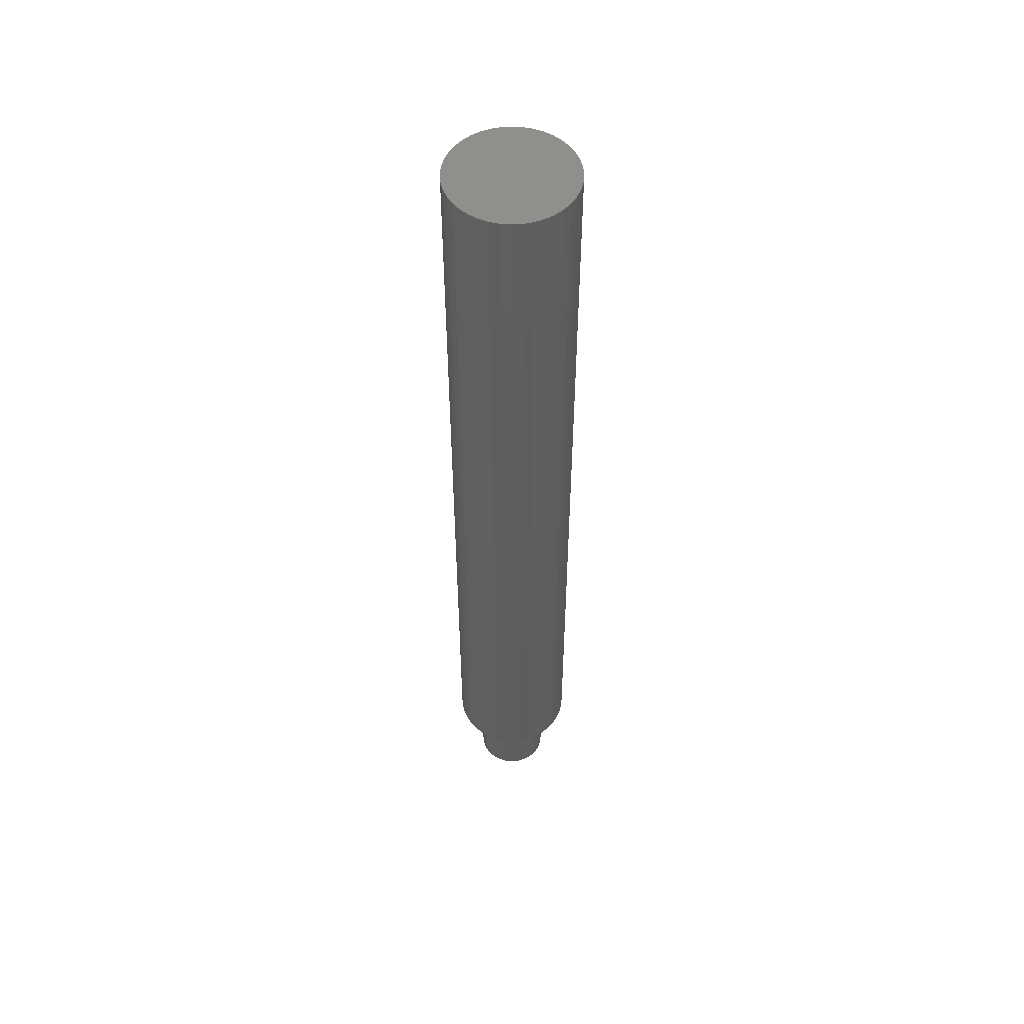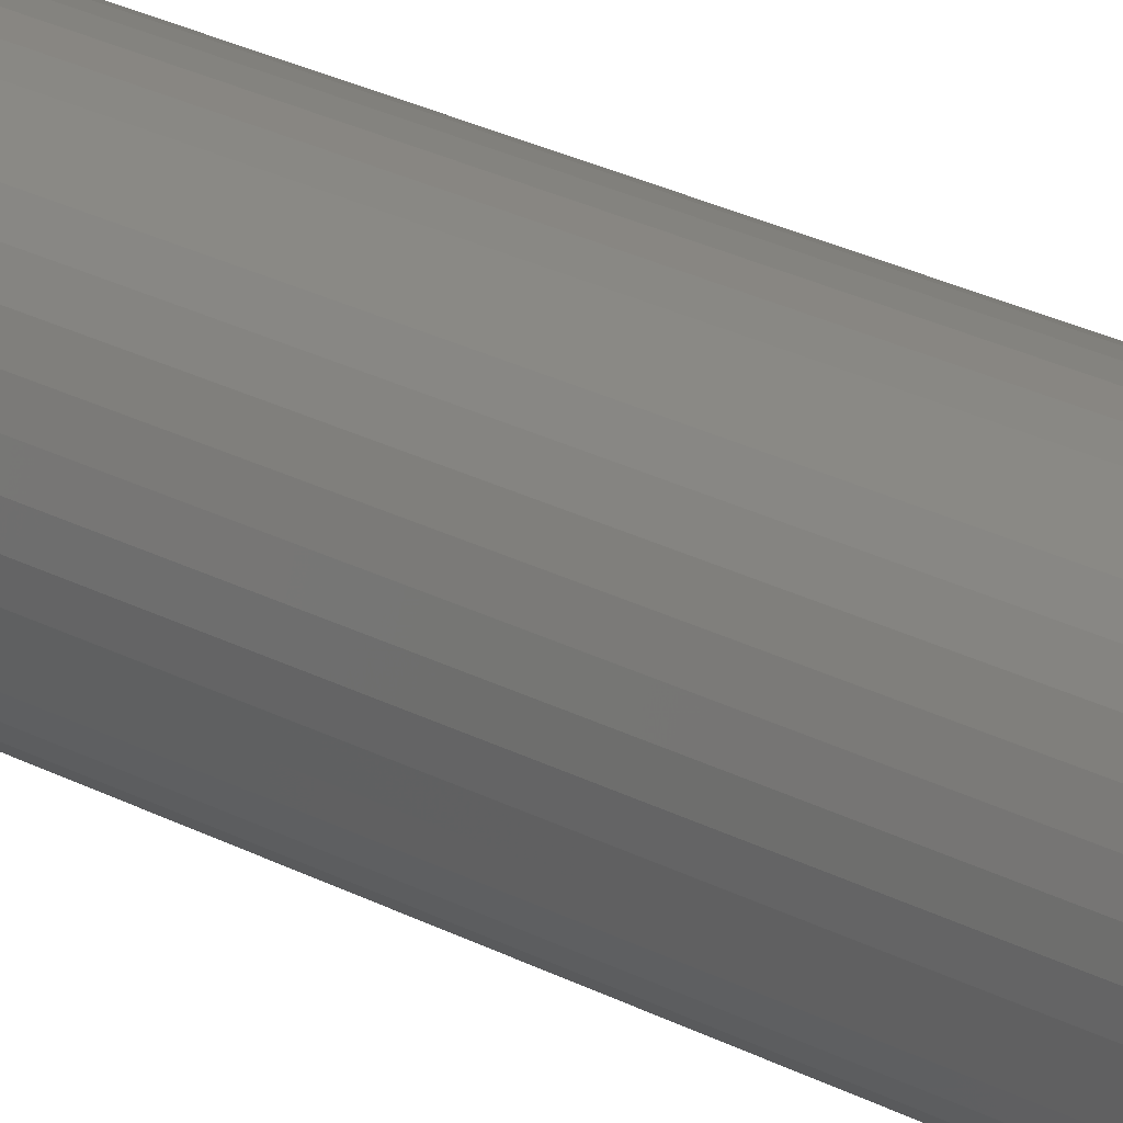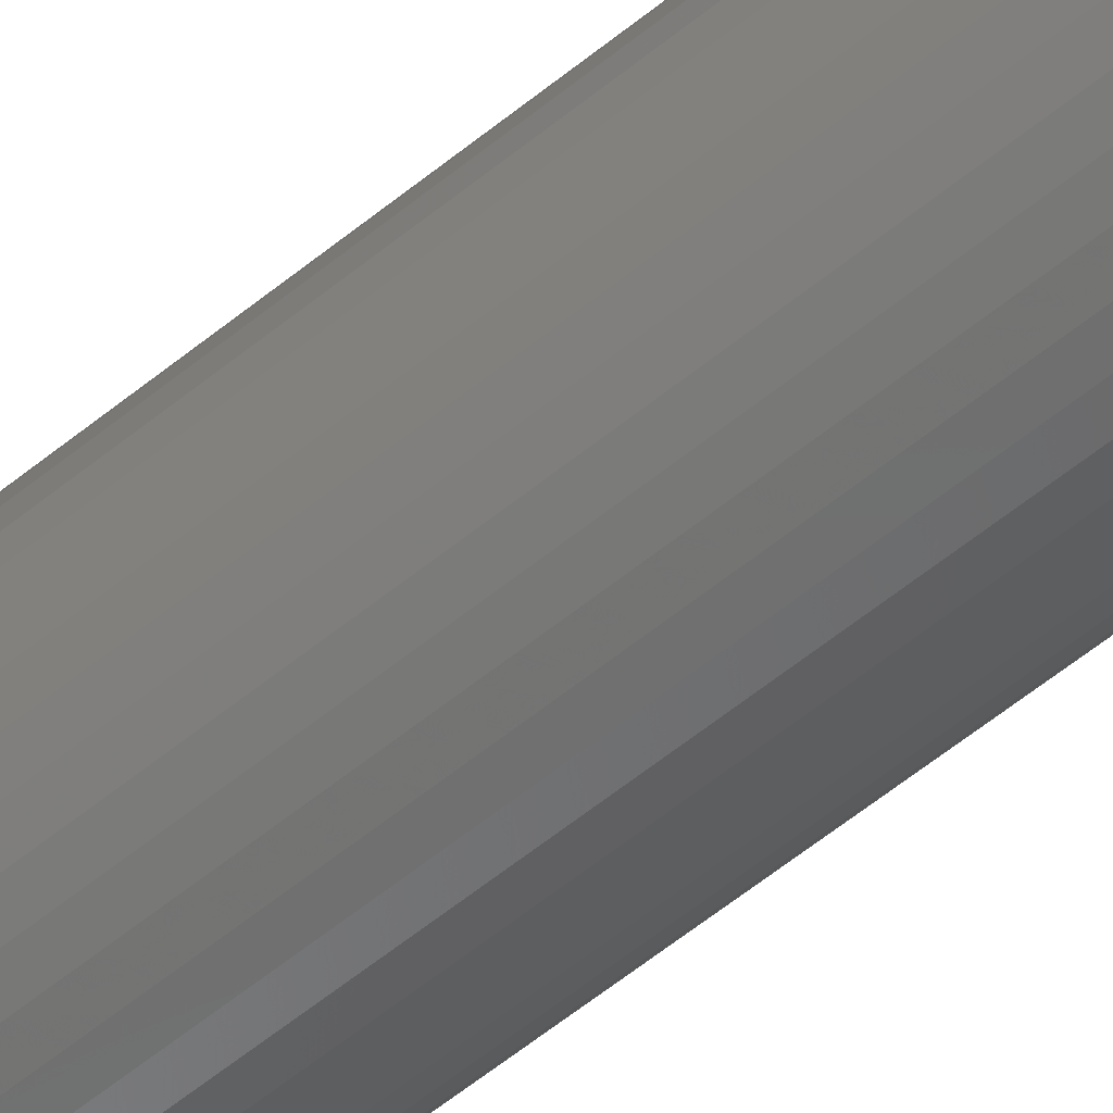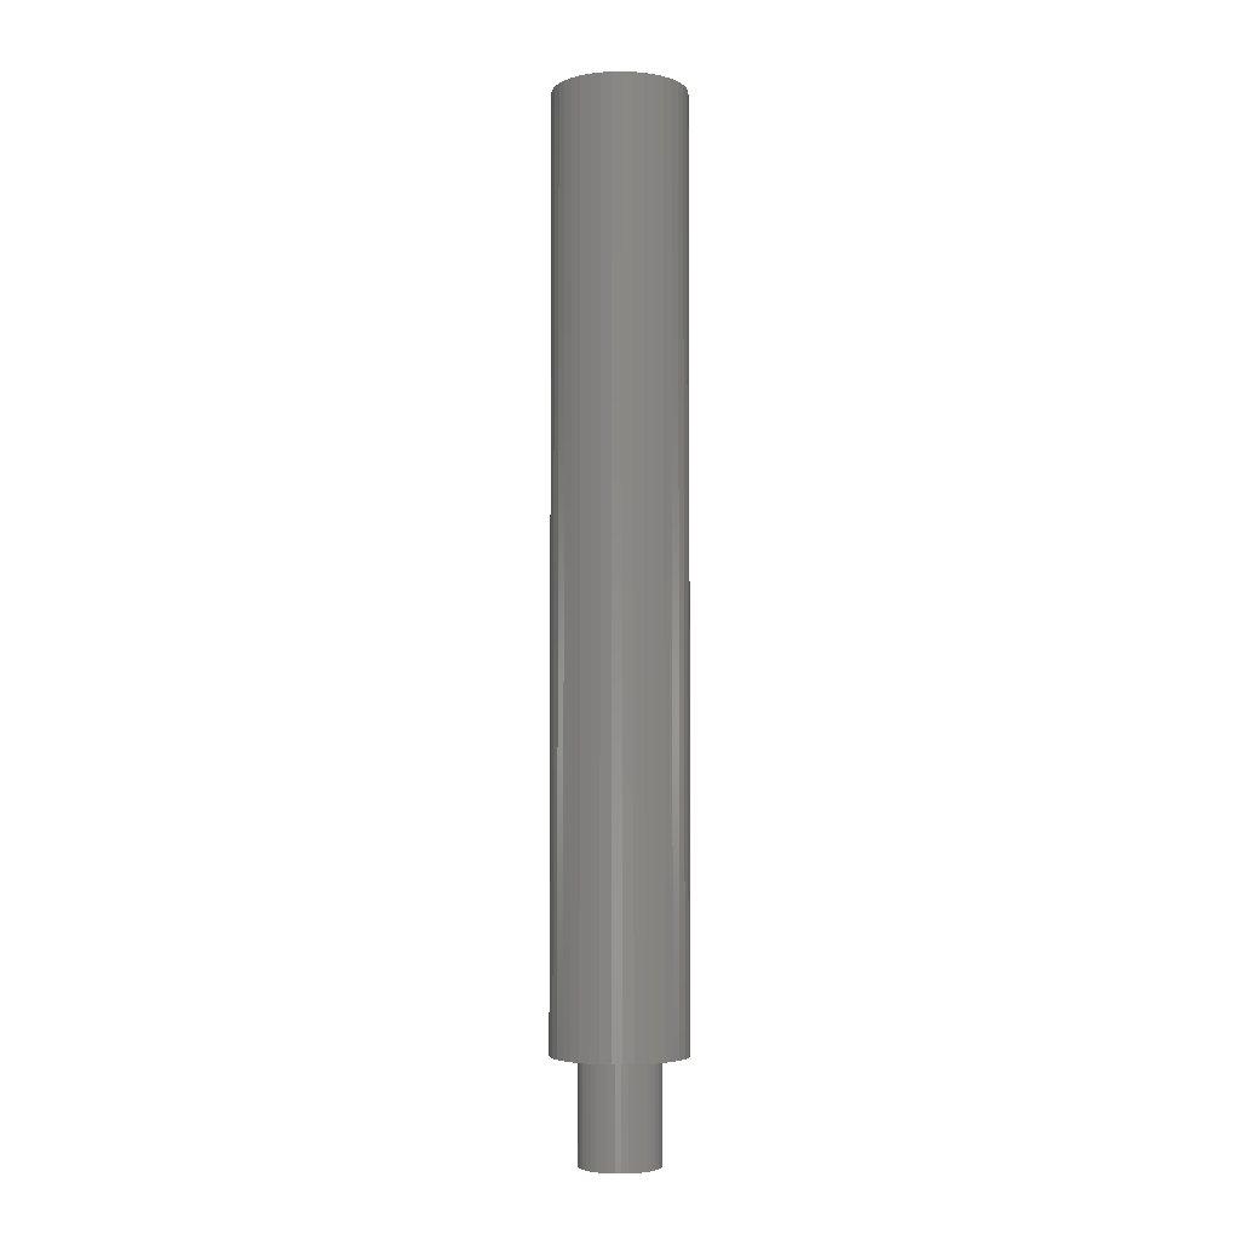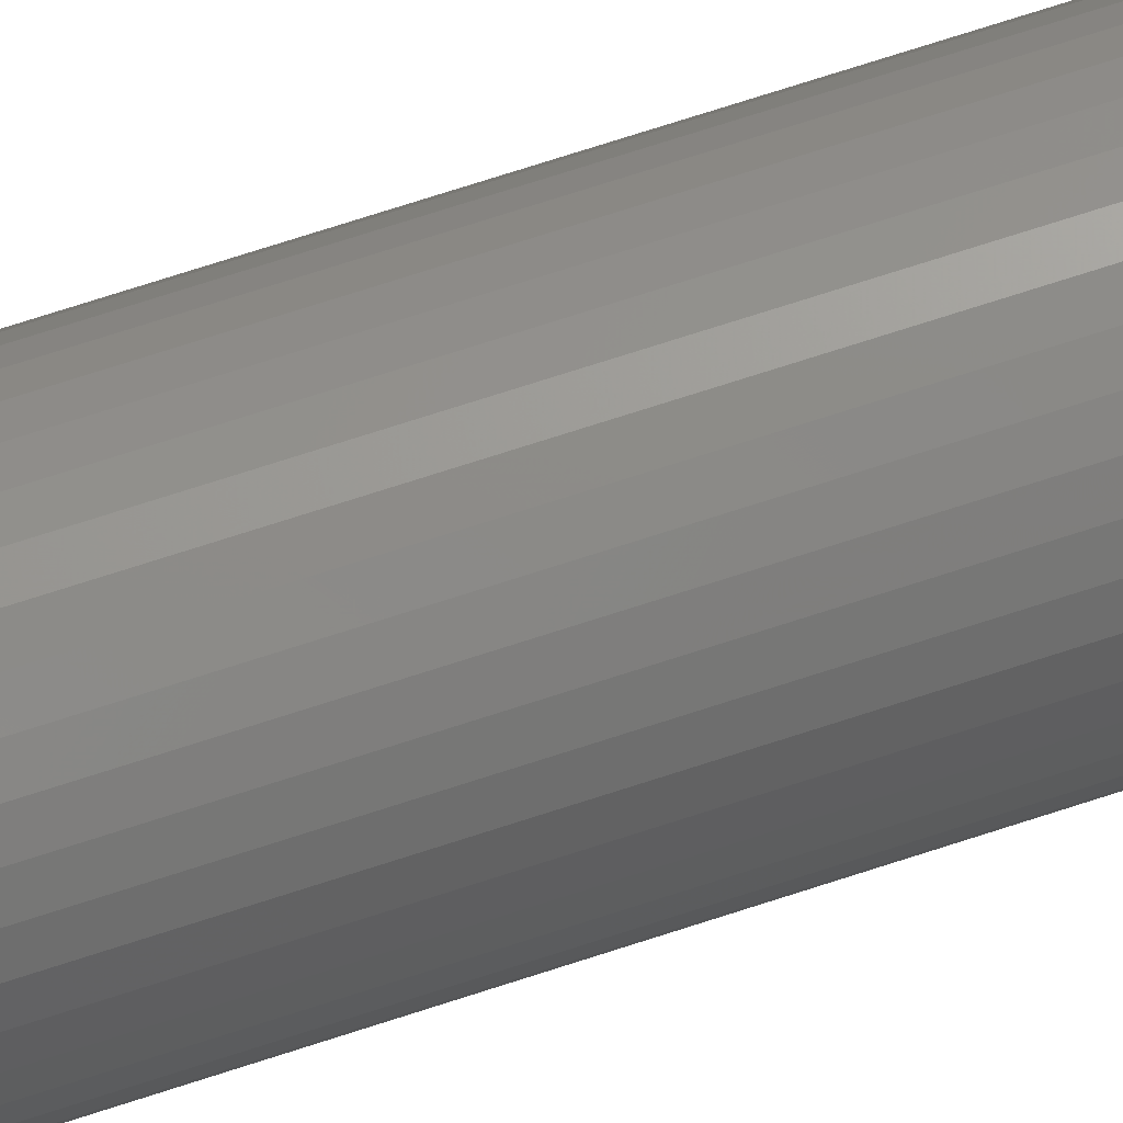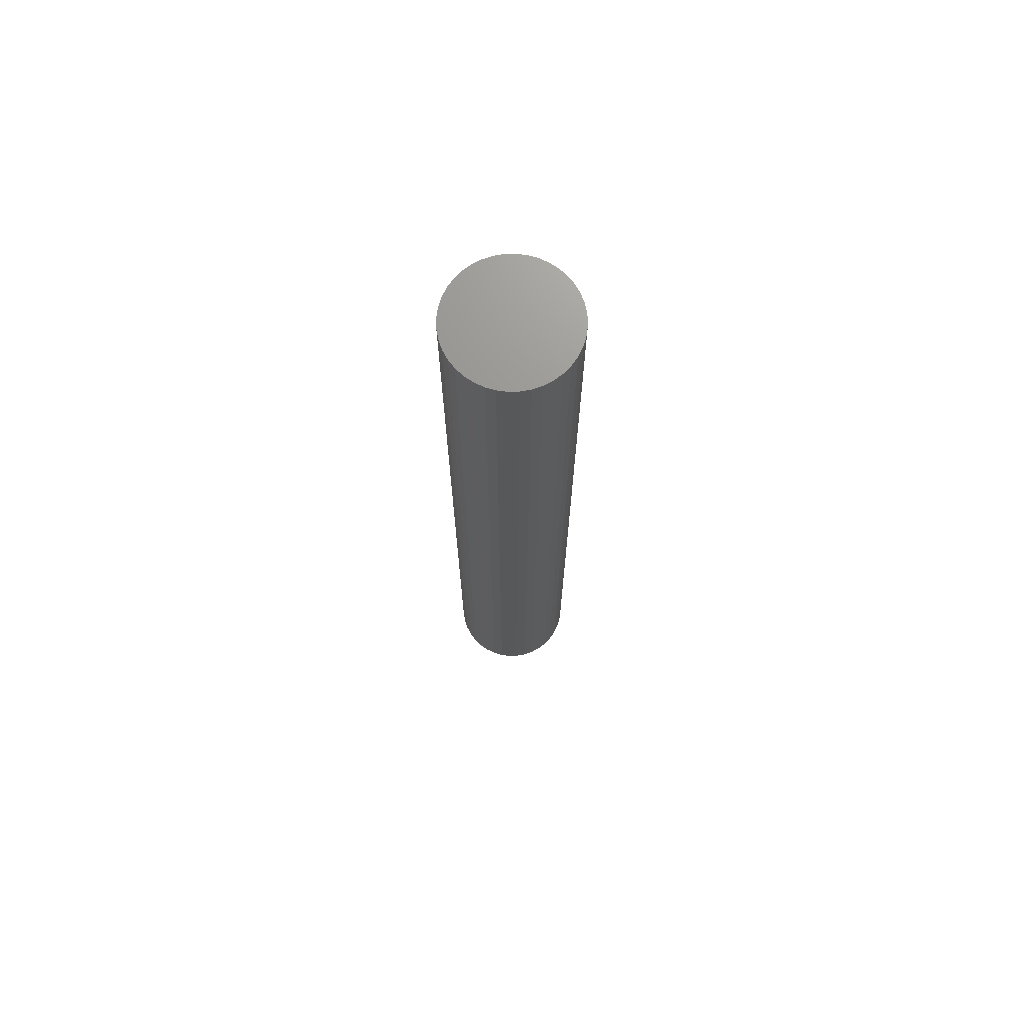
<metadata>
{"format":"stl","ext":"stl","renderer":"f3d","projection":"perspective","resolution":1024,"background":"white","views":[{"elev":52.6,"azim":-8.9,"up":"+Z"},{"elev":21.2,"azim":135.5,"up":"+Y"},{"elev":-57.4,"azim":130.5,"up":"+Y"},{"elev":-4.2,"azim":124.0,"up":"+Z"},{"elev":71.5,"azim":71.9,"up":"+Y"},{"elev":71.0,"azim":-141.0,"up":"+Z"}]}
</metadata>
<code>
# stl→obj: 160 verts, 316 faces
v 1.474 -0.479 5.59
v 1.531 -0.2425 1.6
v 1.531 -0.2425 5.59
v 1.474 -0.479 1.6
v 1.531 0.2425 5.59
v 1.474 0.479 1.6
v 1.474 0.479 5.59
v 1.531 0.2425 1.6
v 1.55 0 5.59
v 1.55 0 1.6
v -1.381 0.7037 1.6
v -1.254 0.9111 5.59
v -1.254 0.9111 1.6
v -1.381 0.7037 5.59
v 0.2425 1.531 1.6
v 0 1.55 5.59
v 0.2425 1.531 5.59
v 0 1.55 1.6
v -1.254 -0.9111 1.6
v -1.381 -0.7037 5.59
v -1.381 -0.7037 1.6
v -1.254 -0.9111 5.59
v -1.474 -0.479 1.6
v -1.531 -0.2425 5.59
v -1.531 -0.2425 1.6
v -1.474 -0.479 5.59
v 1.096 -1.096 5.59
v 1.254 -0.9111 1.6
v 1.254 -0.9111 5.59
v 1.096 -1.096 1.6
v 0.2425 -1.531 1.6
v 0.479 -1.474 5.59
v 0.2425 -1.531 5.59
v 0.479 -1.474 1.6
v -1.096 -1.096 1.6
v -0.9111 -1.254 5.59
v -1.096 -1.096 5.59
v -0.9111 -1.254 1.6
v 1.381 -0.7037 5.59
v 1.381 -0.7037 1.6
v -1.531 0.2425 1.6
v -1.474 0.479 5.59
v -1.474 0.479 1.6
v -1.531 0.2425 5.59
v 1.096 1.096 1.6
v 0.9111 1.254 5.59
v 1.096 1.096 5.59
v 0.9111 1.254 1.6
v -1.55 0 5.59
v -1.55 0 1.6
v 0.7037 -1.381 5.59
v 0.7037 -1.381 1.6
v -0.7037 -1.381 1.6
v -0.479 -1.474 5.59
v -0.7037 -1.381 5.59
v -0.479 -1.474 1.6
v -1.096 1.096 5.59
v -1.096 1.096 1.6
v -0.2425 -1.531 5.59
v -0.2425 -1.531 1.6
v -0.9111 1.254 1.6
v -0.9111 1.254 5.59
v 0 -1.55 5.59
v 0 -1.55 1.6
v 1.254 0.9111 5.59
v 1.254 0.9111 1.6
v 0.7037 1.381 1.6
v 0.479 1.474 5.59
v 0.7037 1.381 5.59
v 0.479 1.474 1.6
v -0.479 1.474 1.6
v -0.7037 1.381 5.59
v -0.479 1.474 5.59
v -0.7037 1.381 1.6
v 0.9111 -1.254 5.59
v 0.9111 -1.254 1.6
v -0.2425 1.531 1.6
v -0.2425 1.531 5.59
v 1.381 0.7037 5.59
v 1.381 0.7037 1.6
v 2.568 0.4067 41.59
v 2.473 0.8034 5.59
v 2.473 0.8034 41.59
v 2.568 0.4067 5.59
v 2.6 0 41.59
v 2.6 0 5.59
v 1.18 -2.317 5.59
v 1.528 -2.103 41.59
v 1.18 -2.317 41.59
v 1.528 -2.103 5.59
v 2.103 1.528 41.59
v 1.838 1.838 5.59
v 1.838 1.838 41.59
v 2.103 1.528 5.59
v 0 -2.6 5.59
v 0.4067 -2.568 41.59
v 0 -2.6 41.59
v 0.4067 -2.568 5.59
v 2.568 -0.4067 41.59
v 2.568 -0.4067 5.59
v -2.103 -1.528 5.59
v -2.317 -1.18 41.59
v -2.317 -1.18 5.59
v -2.103 -1.528 41.59
v 0.8034 -2.473 41.59
v 0.8034 -2.473 5.59
v -2.473 -0.8034 5.59
v -2.568 -0.4067 41.59
v -2.568 -0.4067 5.59
v -2.473 -0.8034 41.59
v -1.528 2.103 5.59
v -1.838 1.838 41.59
v -1.528 2.103 41.59
v -1.838 1.838 5.59
v 1.18 2.317 5.59
v 0.8034 2.473 41.59
v 1.18 2.317 41.59
v 0.8034 2.473 5.59
v 2.473 -0.8034 41.59
v 2.473 -0.8034 5.59
v 1.838 -1.838 41.59
v 1.838 -1.838 5.59
v 0.4067 2.568 5.59
v 0 2.6 41.59
v 0.4067 2.568 41.59
v 0 2.6 5.59
v -2.317 1.18 5.59
v -2.103 1.528 41.59
v -2.103 1.528 5.59
v -2.317 1.18 41.59
v -2.6 0 5.59
v -2.568 0.4067 41.59
v -2.568 0.4067 5.59
v -2.6 0 41.59
v 2.103 -1.528 5.59
v 2.103 -1.528 41.59
v -1.838 -1.838 5.59
v -1.838 -1.838 41.59
v 2.317 1.18 41.59
v 2.317 1.18 5.59
v -0.4067 2.568 41.59
v -0.4067 2.568 5.59
v -0.8034 -2.473 5.59
v -0.4067 -2.568 41.59
v -0.8034 -2.473 41.59
v -0.4067 -2.568 5.59
v -1.528 -2.103 41.59
v -1.528 -2.103 5.59
v -2.473 0.8034 5.59
v -2.473 0.8034 41.59
v 2.317 -1.18 5.59
v 2.317 -1.18 41.59
v 1.528 2.103 41.59
v 1.528 2.103 5.59
v -1.18 -2.317 5.59
v -1.18 -2.317 41.59
v -0.8034 2.473 41.59
v -0.8034 2.473 5.59
v -1.18 2.317 41.59
v -1.18 2.317 5.59
f 1 2 3
f 2 1 4
f 5 6 7
f 6 5 8
f 9 8 5
f 8 9 10
f 11 12 13
f 12 11 14
f 15 16 17
f 16 15 18
f 19 20 21
f 20 19 22
f 23 24 25
f 24 23 26
f 27 28 29
f 28 27 30
f 31 32 33
f 32 31 34
f 35 36 37
f 36 35 38
f 39 4 1
f 4 39 40
f 41 42 43
f 42 41 44
f 45 46 47
f 46 45 48
f 25 49 50
f 49 25 24
f 29 40 39
f 40 29 28
f 34 51 32
f 51 34 52
f 53 54 55
f 54 53 56
f 13 57 58
f 57 13 12
f 56 59 54
f 59 56 60
f 61 57 62
f 57 61 58
f 60 63 59
f 63 60 64
f 65 45 47
f 45 65 66
f 67 68 69
f 68 67 70
f 64 33 63
f 33 64 31
f 71 72 73
f 72 71 74
f 50 44 41
f 44 50 49
f 52 75 51
f 75 52 76
f 3 10 9
f 10 3 2
f 48 69 46
f 69 48 67
f 76 27 75
f 27 76 30
f 43 14 11
f 14 43 42
f 77 73 78
f 73 77 71
f 18 78 16
f 78 18 77
f 35 22 19
f 22 35 37
f 70 17 68
f 17 70 15
f 79 66 65
f 66 79 80
f 7 80 79
f 80 7 6
f 74 62 72
f 62 74 61
f 21 26 23
f 26 21 20
f 2 8 10
f 4 8 2
f 4 6 8
f 40 6 4
f 40 80 6
f 28 80 40
f 28 66 80
f 30 66 28
f 30 45 66
f 76 45 30
f 76 48 45
f 52 48 76
f 52 67 48
f 34 67 52
f 34 70 67
f 31 70 34
f 31 15 70
f 64 15 31
f 64 18 15
f 60 18 64
f 60 77 18
f 56 77 60
f 56 71 77
f 53 71 56
f 53 74 71
f 38 74 53
f 38 61 74
f 35 61 38
f 35 58 61
f 19 58 35
f 19 13 58
f 21 13 19
f 21 11 13
f 23 11 21
f 23 43 11
f 25 43 23
f 25 41 43
f 41 25 50
f 38 55 36
f 55 38 53
f 81 82 83
f 82 81 84
f 85 84 81
f 84 85 86
f 87 88 89
f 88 87 90
f 91 92 93
f 92 91 94
f 95 96 97
f 96 95 98
f 99 86 85
f 86 99 100
f 101 102 103
f 102 101 104
f 98 105 96
f 105 98 106
f 107 108 109
f 108 107 110
f 111 112 113
f 112 111 114
f 115 116 117
f 116 115 118
f 119 100 99
f 100 119 120
f 90 121 88
f 121 90 122
f 123 124 125
f 124 123 126
f 127 128 129
f 128 127 130
f 131 132 133
f 132 131 134
f 121 135 136
f 135 121 122
f 137 104 101
f 104 137 138
f 139 94 91
f 94 139 140
f 126 141 124
f 141 126 142
f 143 144 145
f 144 143 146
f 137 147 138
f 147 137 148
f 149 130 127
f 130 149 150
f 109 134 131
f 134 109 108
f 118 125 116
f 125 118 123
f 136 151 152
f 151 136 135
f 133 150 149
f 150 133 132
f 129 112 114
f 112 129 128
f 92 153 93
f 153 92 154
f 106 89 105
f 89 106 87
f 154 117 153
f 117 154 115
f 155 145 156
f 145 155 143
f 142 157 141
f 157 142 158
f 152 120 119
f 120 152 151
f 158 159 157
f 159 158 160
f 160 113 159
f 113 160 111
f 103 110 107
f 110 103 102
f 83 140 139
f 140 83 82
f 146 97 144
f 97 146 95
f 148 156 147
f 156 148 155
f 9 86 100
f 3 100 120
f 86 9 84
f 1 120 151
f 5 84 9
f 39 151 135
f 84 5 82
f 29 135 122
f 7 82 5
f 82 7 140
f 100 3 9
f 27 122 90
f 120 1 3
f 151 39 1
f 135 29 39
f 75 90 87
f 122 27 29
f 90 75 27
f 51 87 106
f 87 51 75
f 106 32 51
f 98 32 106
f 98 33 32
f 95 33 98
f 95 63 33
f 95 59 63
f 146 59 95
f 146 54 59
f 143 54 146
f 54 143 55
f 155 55 143
f 55 155 36
f 148 36 155
f 36 148 37
f 137 37 148
f 37 137 22
f 101 22 137
f 22 101 20
f 103 20 101
f 20 103 26
f 79 140 7
f 140 79 94
f 65 94 79
f 94 65 92
f 47 92 65
f 92 47 154
f 46 154 47
f 154 46 115
f 69 115 46
f 115 69 118
f 68 118 69
f 68 123 118
f 17 123 68
f 16 123 17
f 16 126 123
f 78 126 16
f 78 142 126
f 73 142 78
f 158 73 72
f 73 158 142
f 160 72 62
f 111 62 57
f 72 160 158
f 114 57 12
f 129 12 14
f 127 14 42
f 62 111 160
f 149 42 44
f 133 44 49
f 107 26 103
f 57 114 111
f 26 107 24
f 12 129 114
f 109 24 107
f 14 127 129
f 24 109 49
f 42 149 127
f 131 49 109
f 44 133 149
f 49 131 133
f 81 99 85
f 83 99 81
f 83 119 99
f 139 119 83
f 139 152 119
f 91 152 139
f 91 136 152
f 93 136 91
f 93 121 136
f 153 121 93
f 153 88 121
f 117 88 153
f 117 89 88
f 116 89 117
f 116 105 89
f 125 105 116
f 125 96 105
f 124 96 125
f 124 97 96
f 141 97 124
f 141 144 97
f 157 144 141
f 157 145 144
f 159 145 157
f 159 156 145
f 113 156 159
f 113 147 156
f 112 147 113
f 112 138 147
f 128 138 112
f 128 104 138
f 130 104 128
f 130 102 104
f 150 102 130
f 150 110 102
f 132 110 150
f 132 108 110
f 108 132 134

</code>
